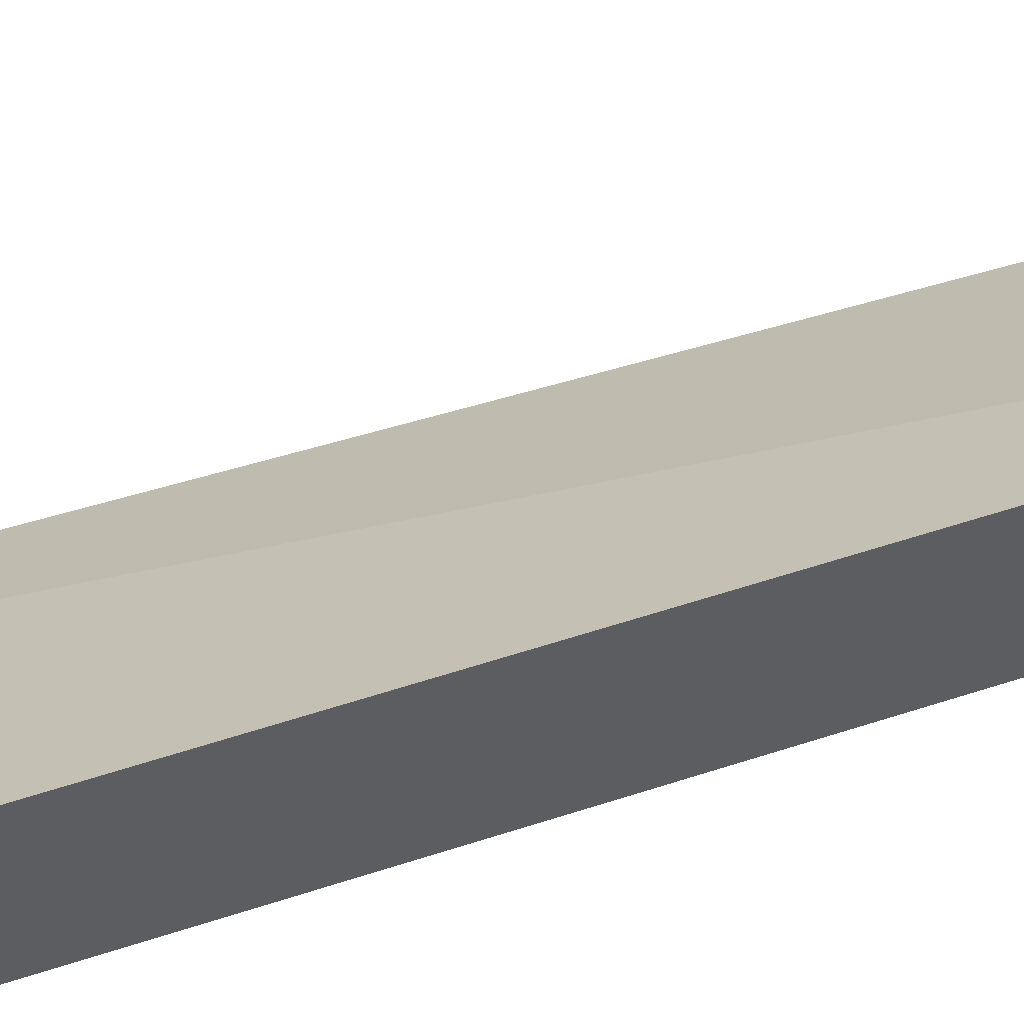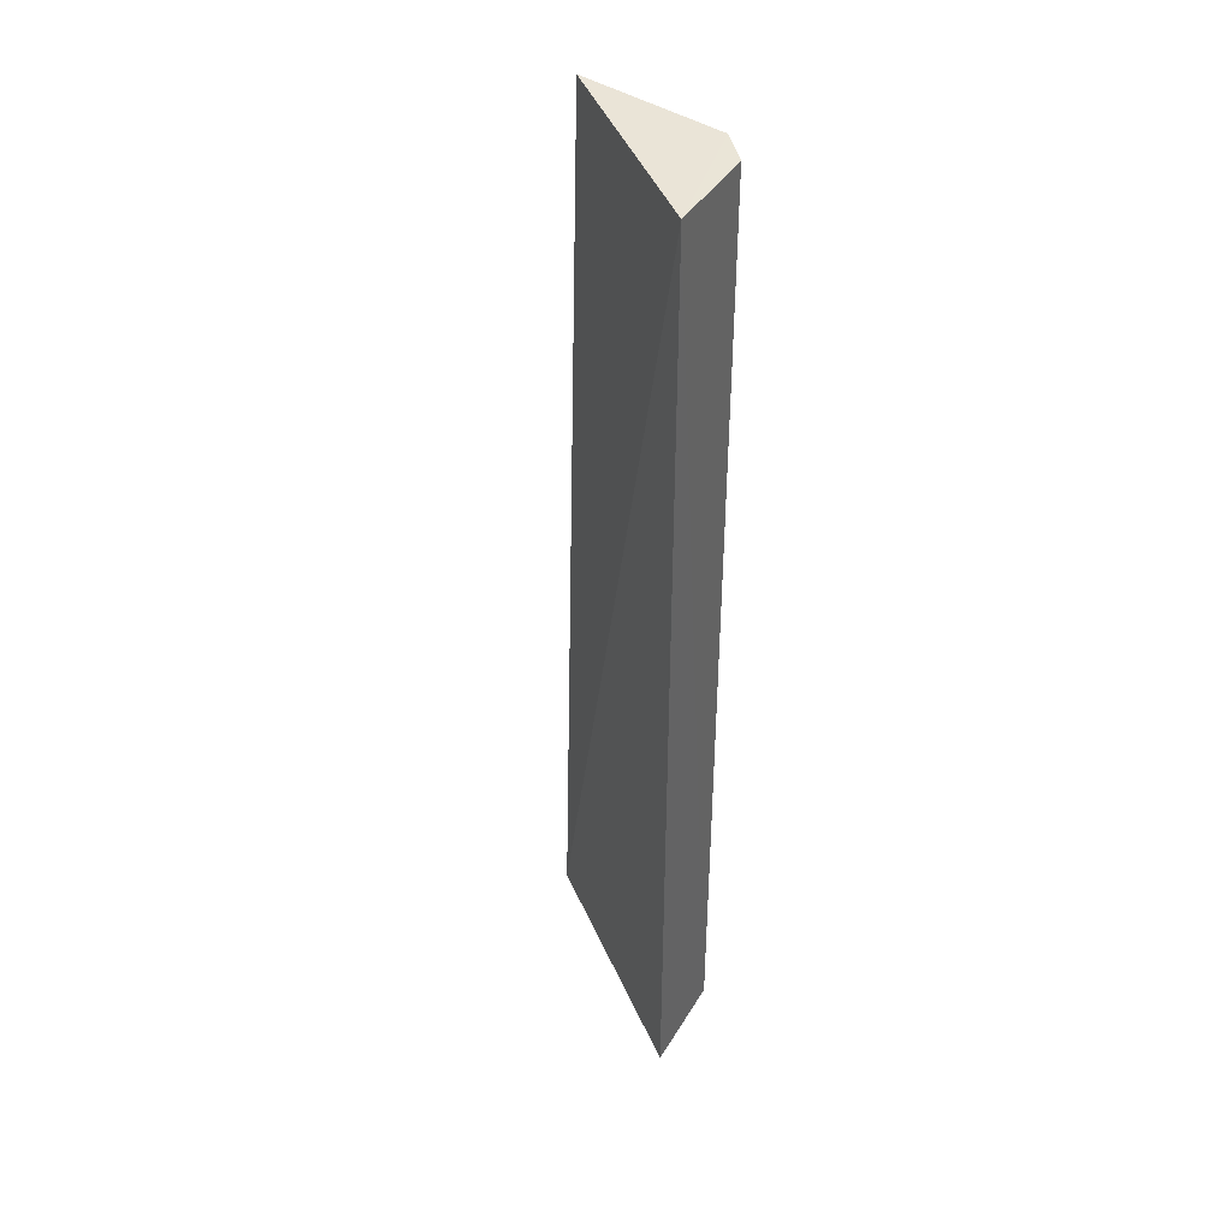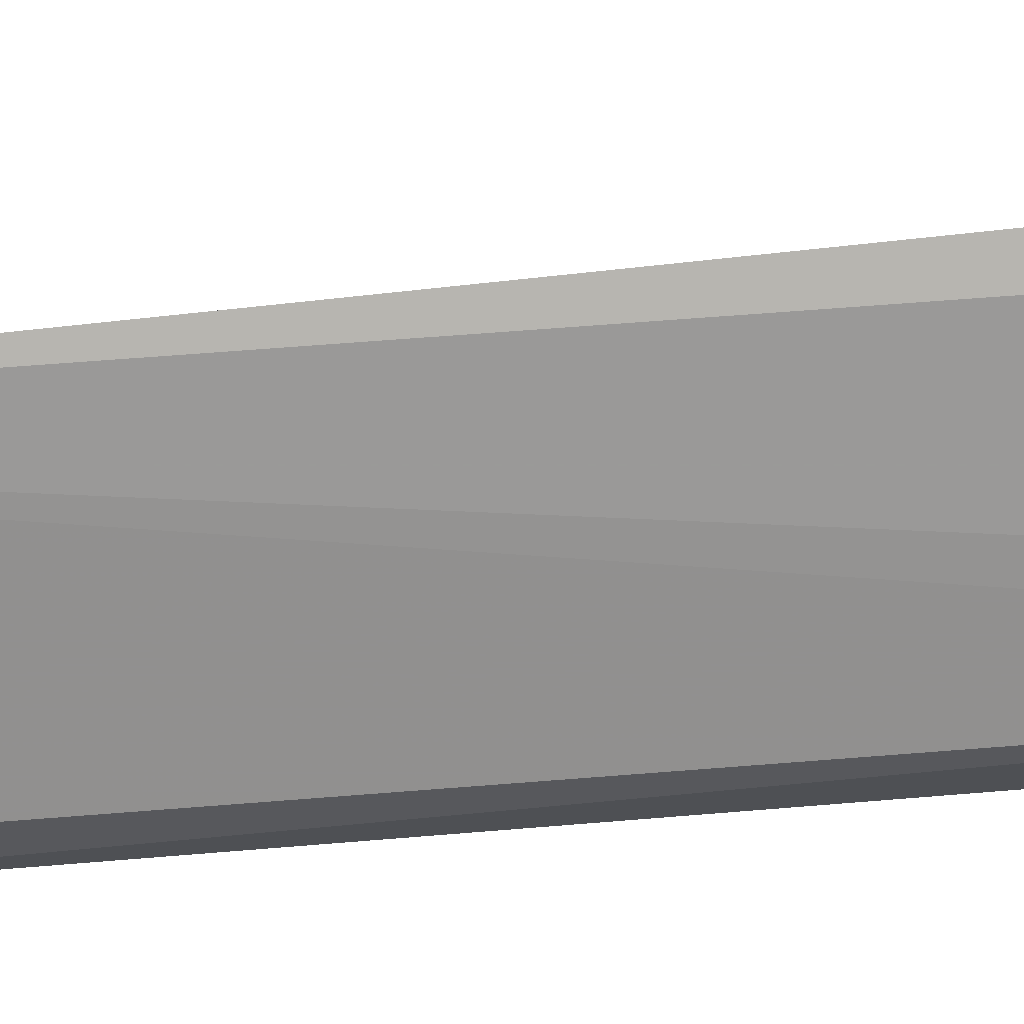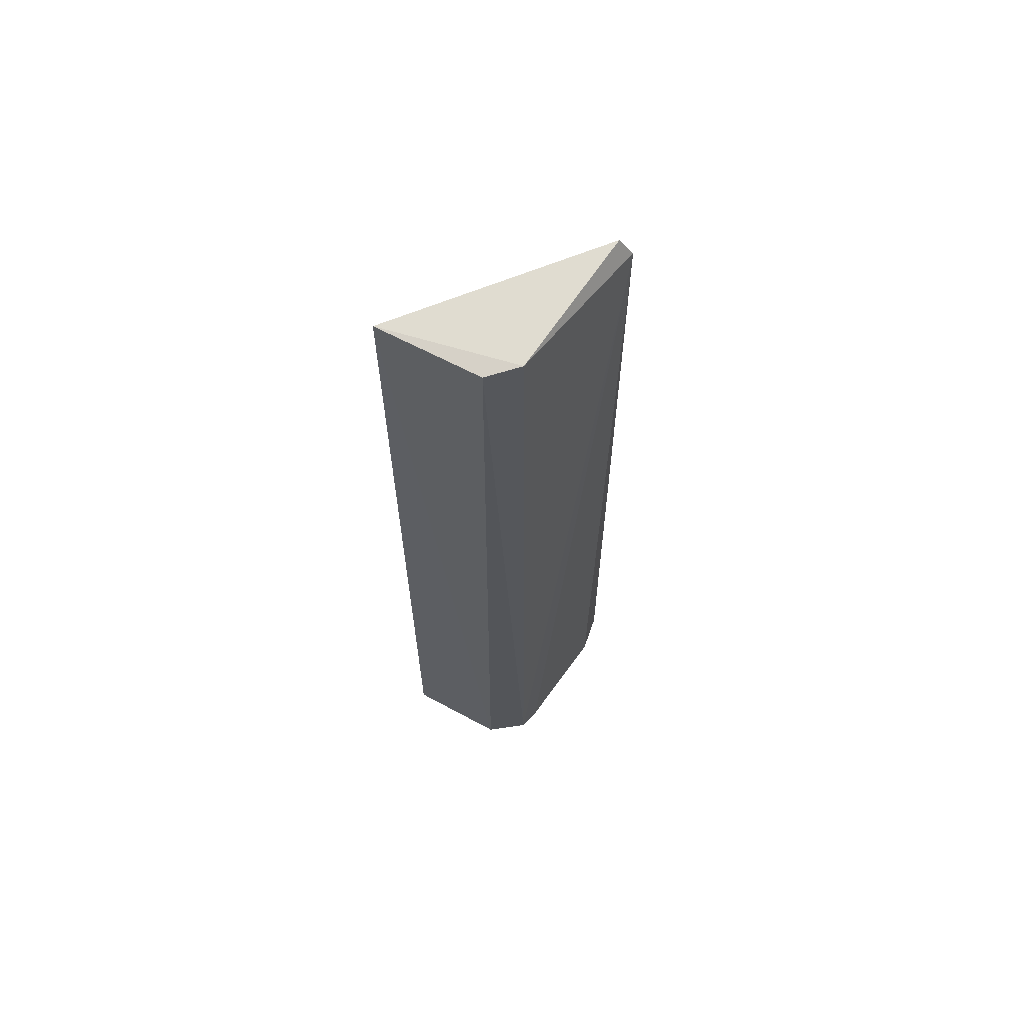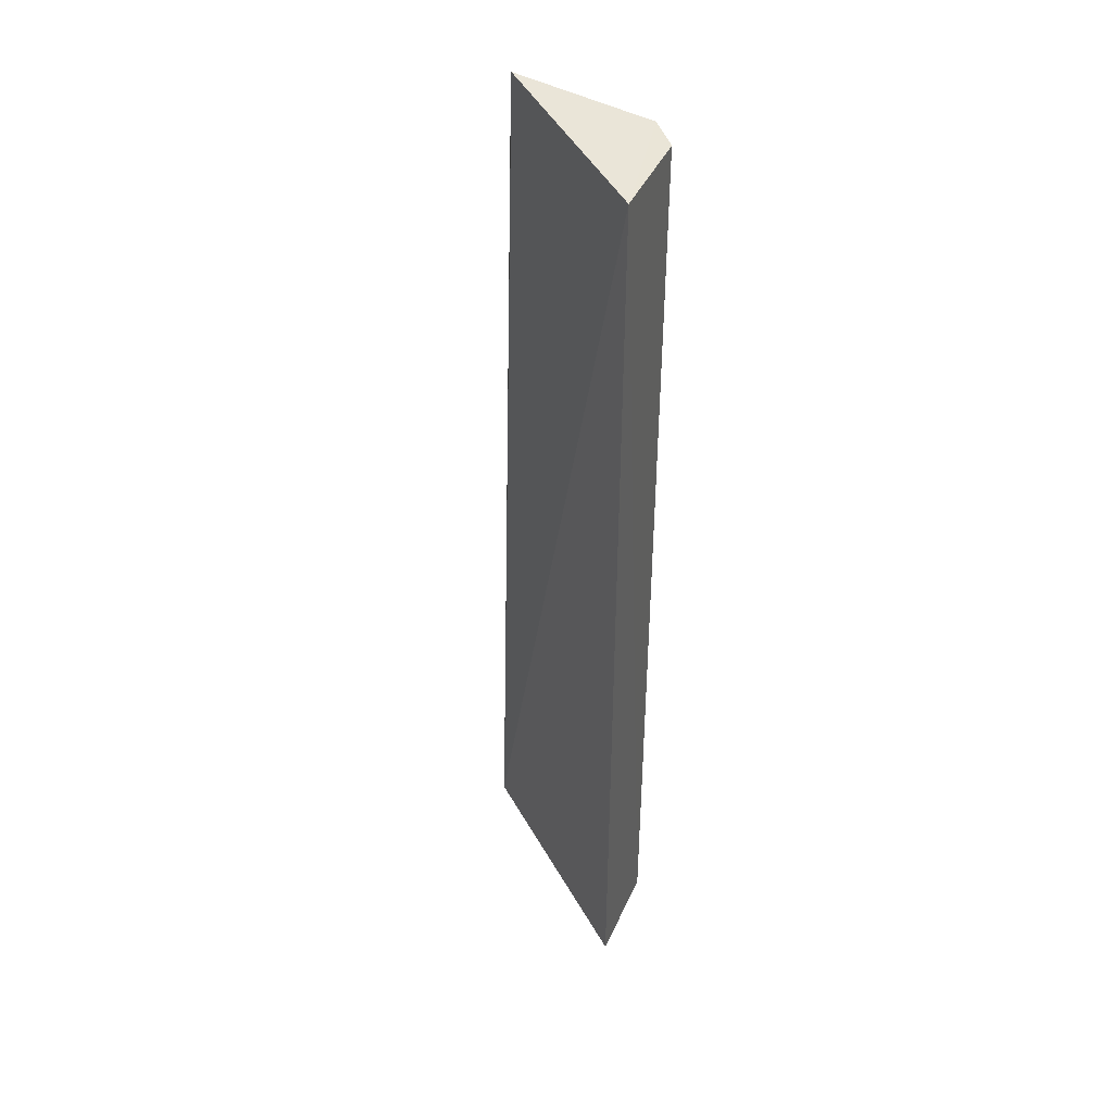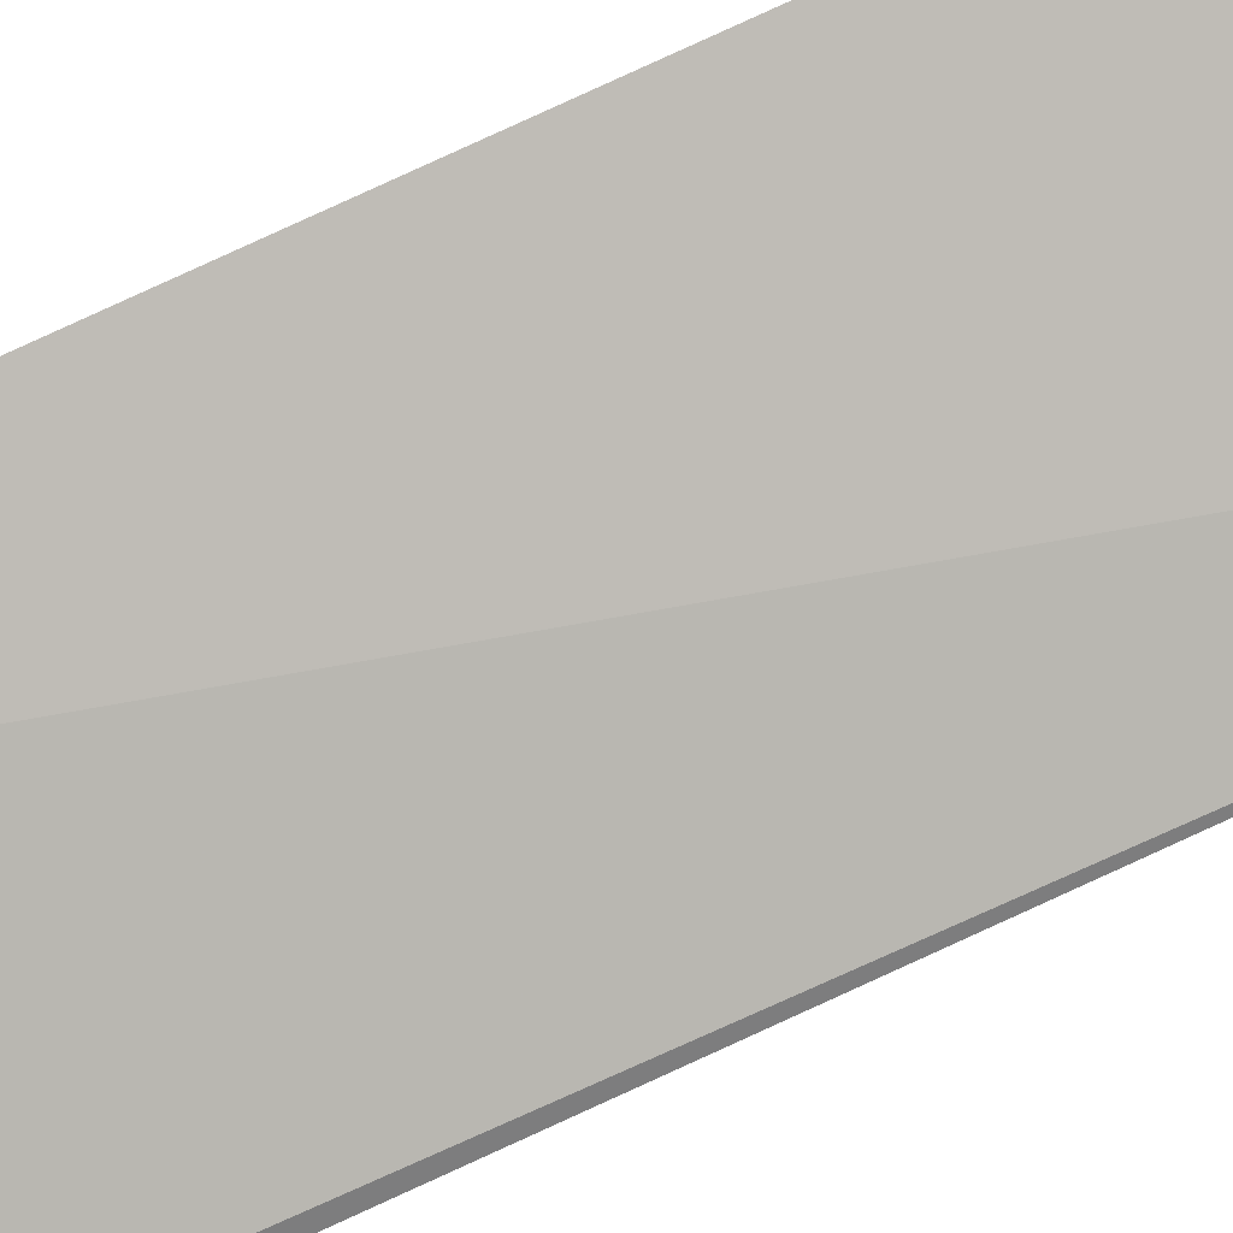
<metadata>
{"format":"obj","ext":"obj","renderer":"f3d","projection":"perspective","resolution":1024,"background":"white","views":[{"elev":47.6,"azim":68.5,"up":"+Z"},{"elev":39.7,"azim":37.1,"up":"+Y"},{"elev":-67.0,"azim":-85.2,"up":"+Z"},{"elev":65.1,"azim":127.8,"up":"+Y"},{"elev":40.9,"azim":31.9,"up":"+Y"},{"elev":68.0,"azim":-116.6,"up":"+Z"}]}
</metadata>
<code>
v 0.009352 0.02428 0.006754
v 0.009254 -0.02044 0.006849
v 0.007127 -0.01999 0.000644
v 0.000177 0.02402 0.000741
v -0.000783 -0.01913 0.001171
v 0.0072 0.02443 0.0008932
v 0.008476 -0.0205 0.002149
v 0.000532 0.02496 0.001226
v 0.0005499 -0.02048 0.0008391
v 0.008503 0.02422 0.001924
v 0.005946 -0.02049 0.000639
f 5 2 1
f 6 3 4
f 7 1 2
f 8 5 1
f 8 4 5
f 8 6 4
f 8 1 6
f 9 5 4
f 9 7 2
f 9 2 5
f 10 6 1
f 10 1 7
f 10 7 3
f 10 3 6
f 11 9 4
f 11 4 3
f 11 3 7
f 11 7 9

</code>
